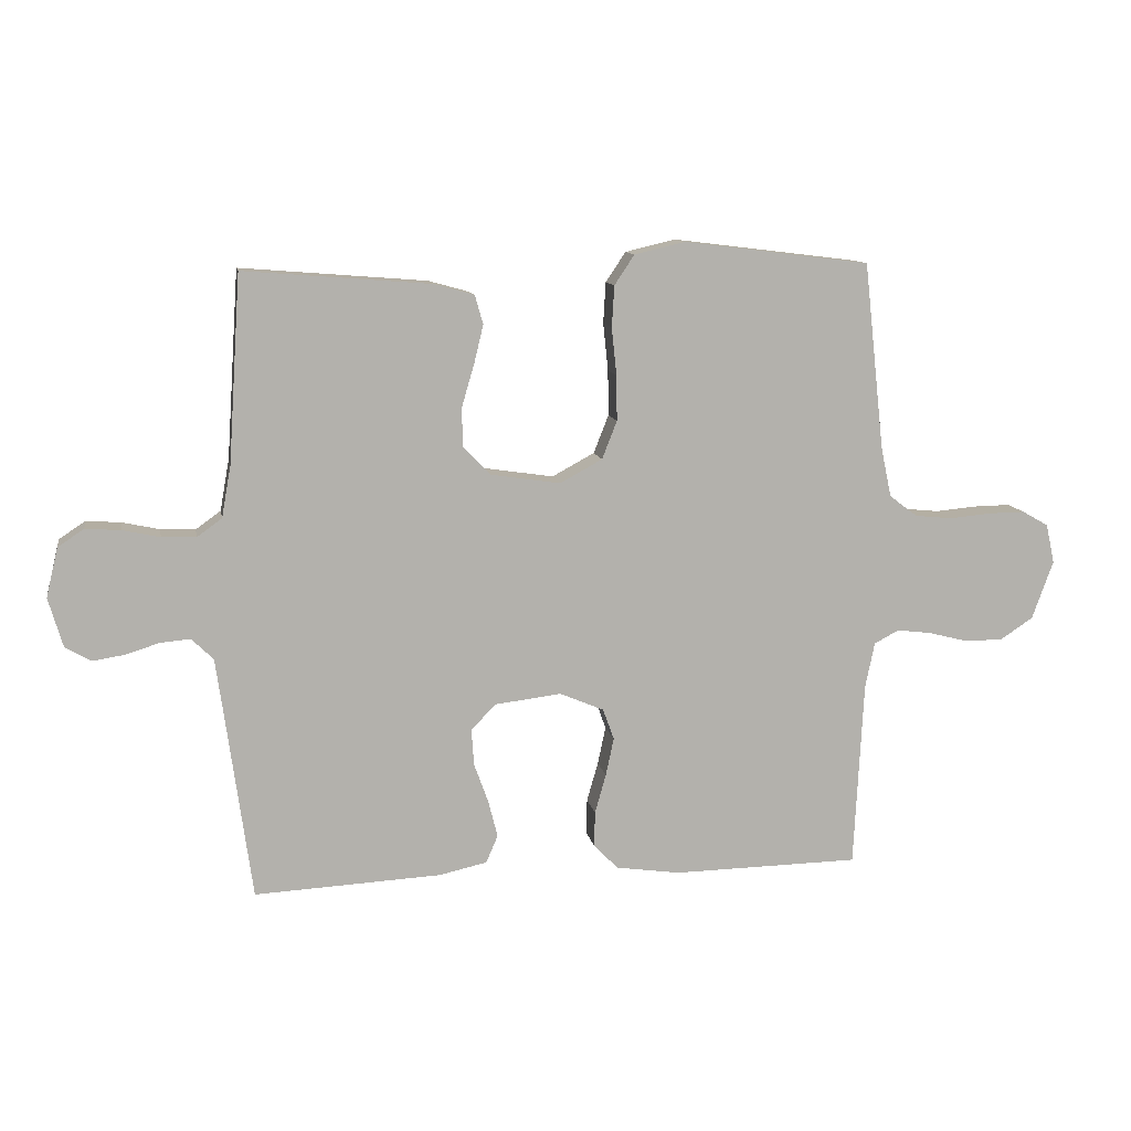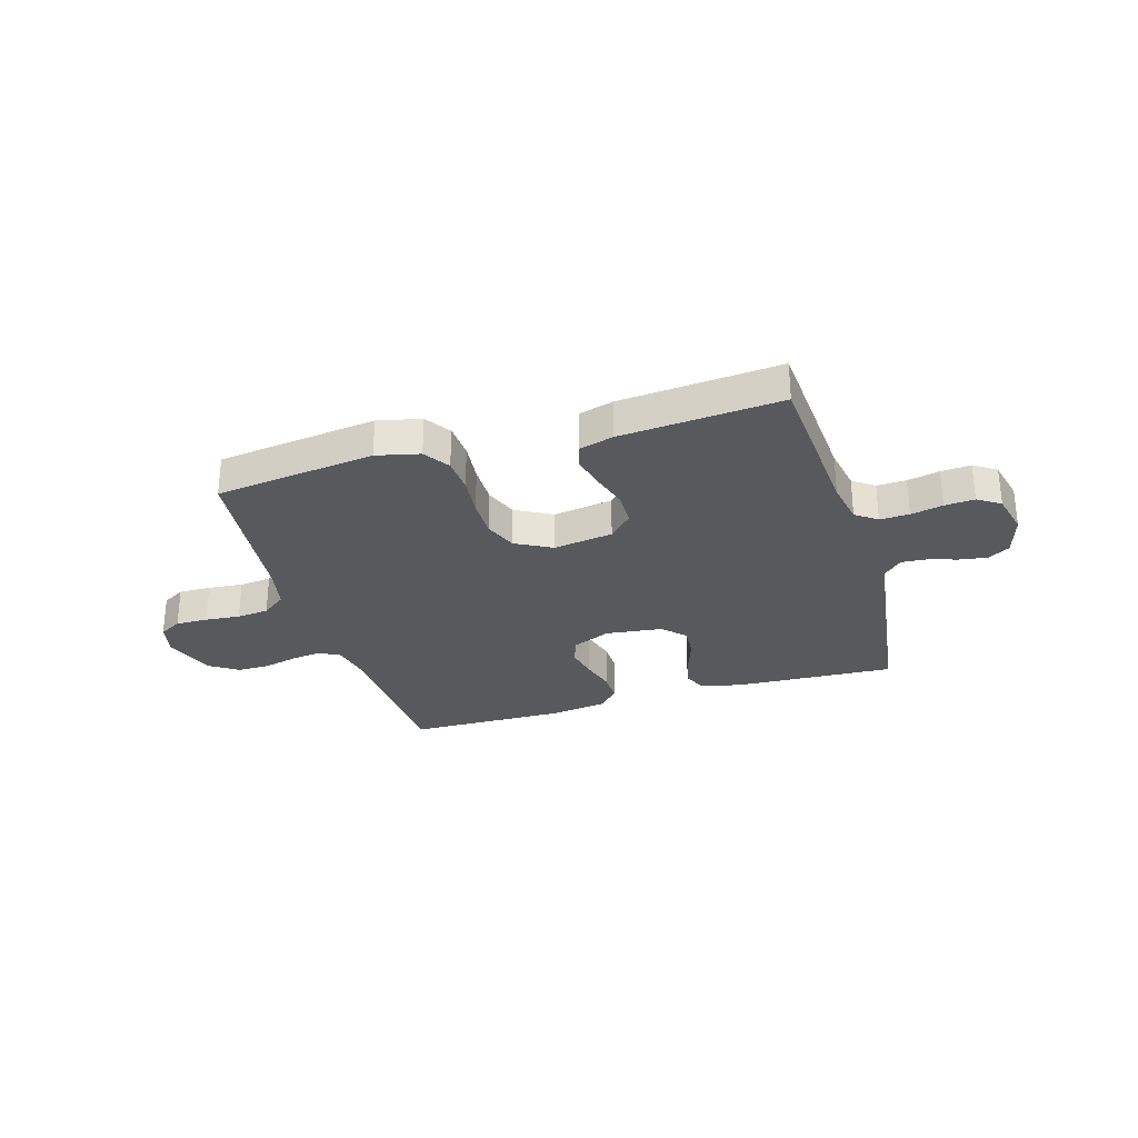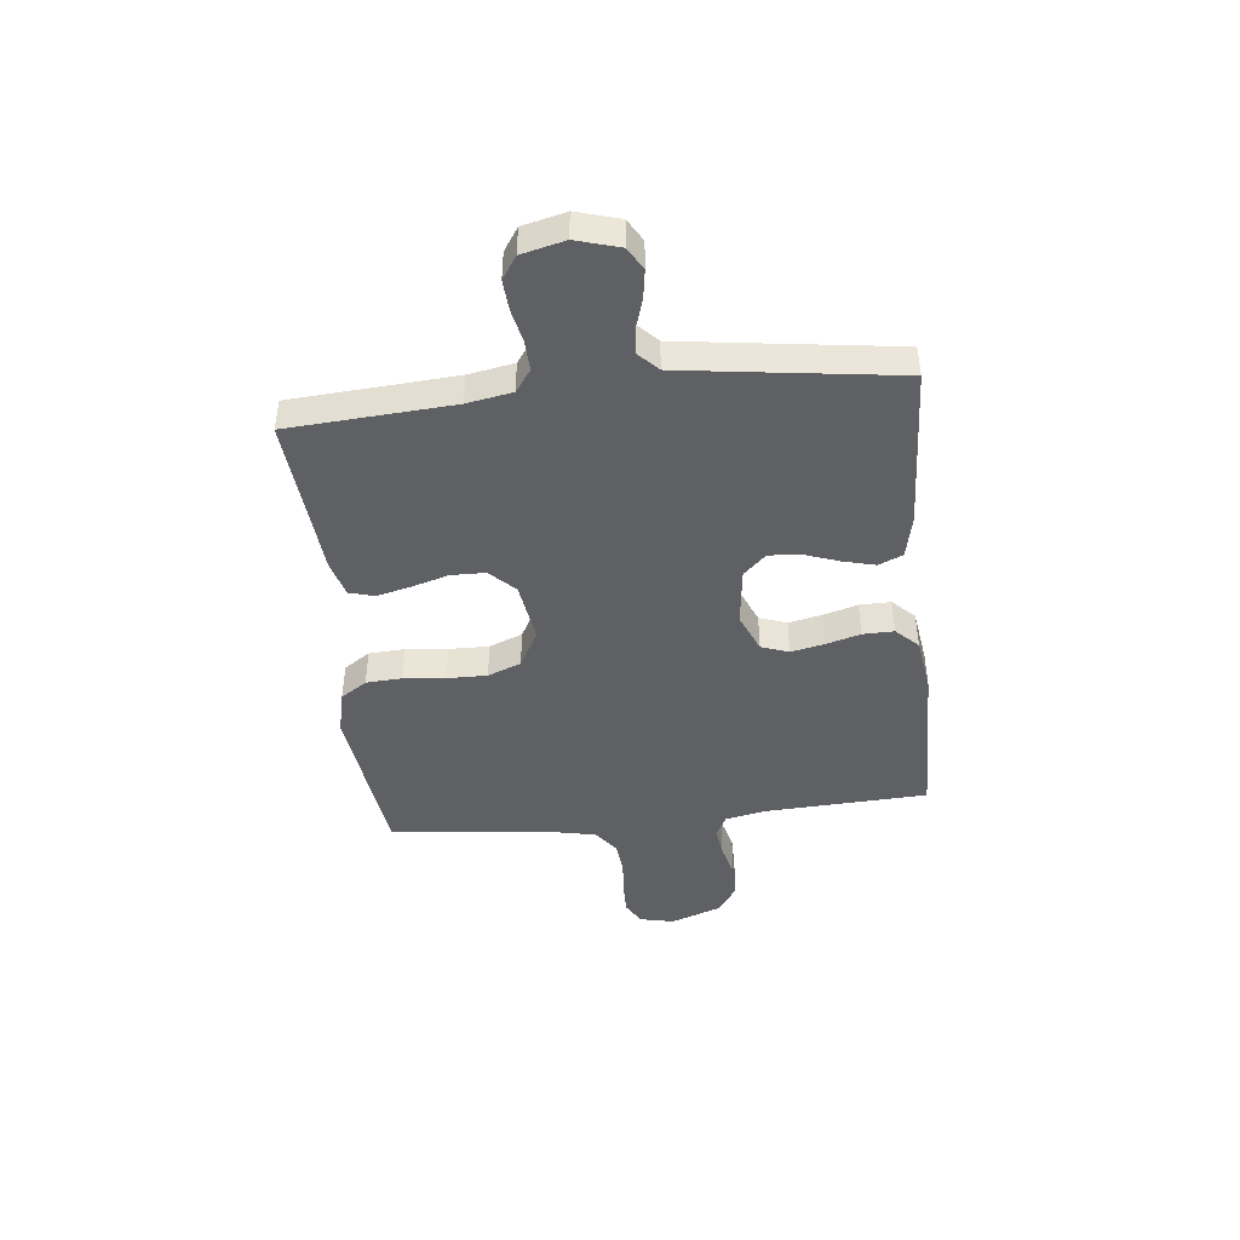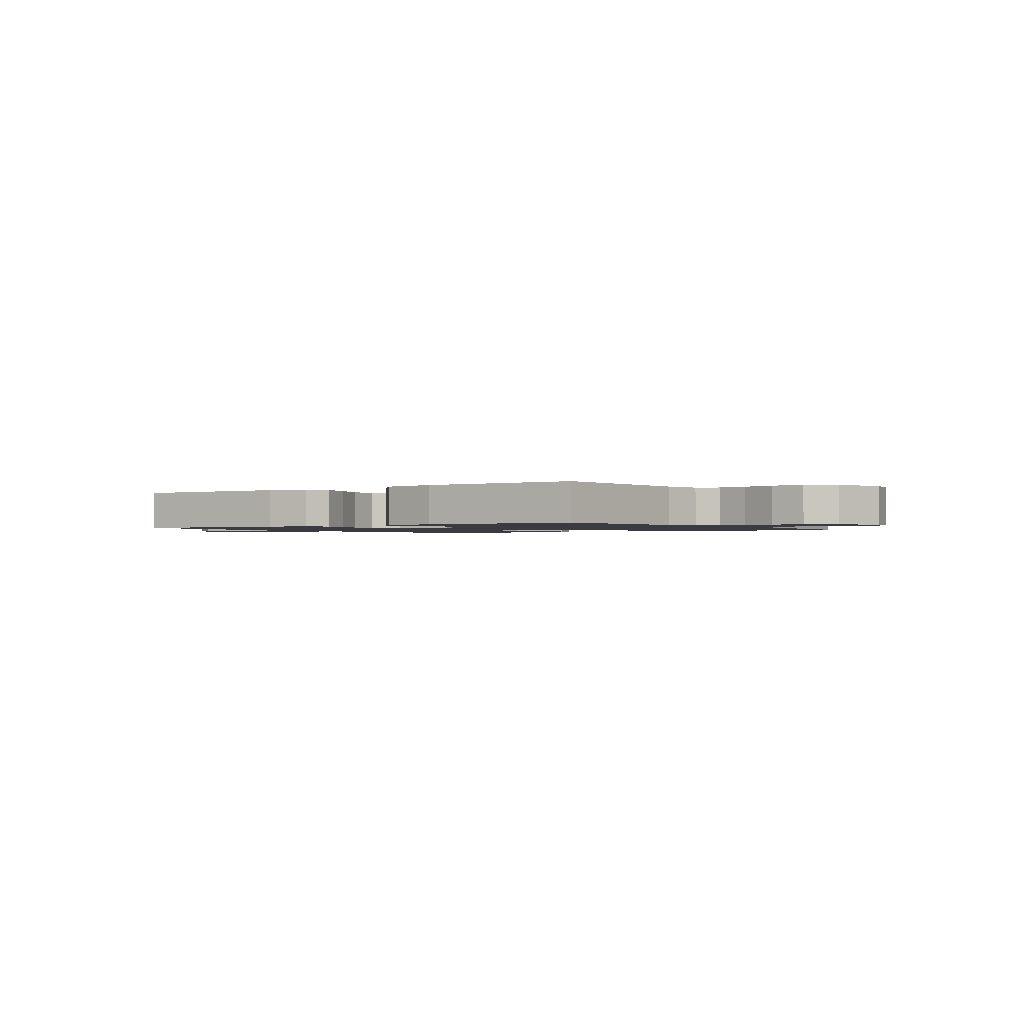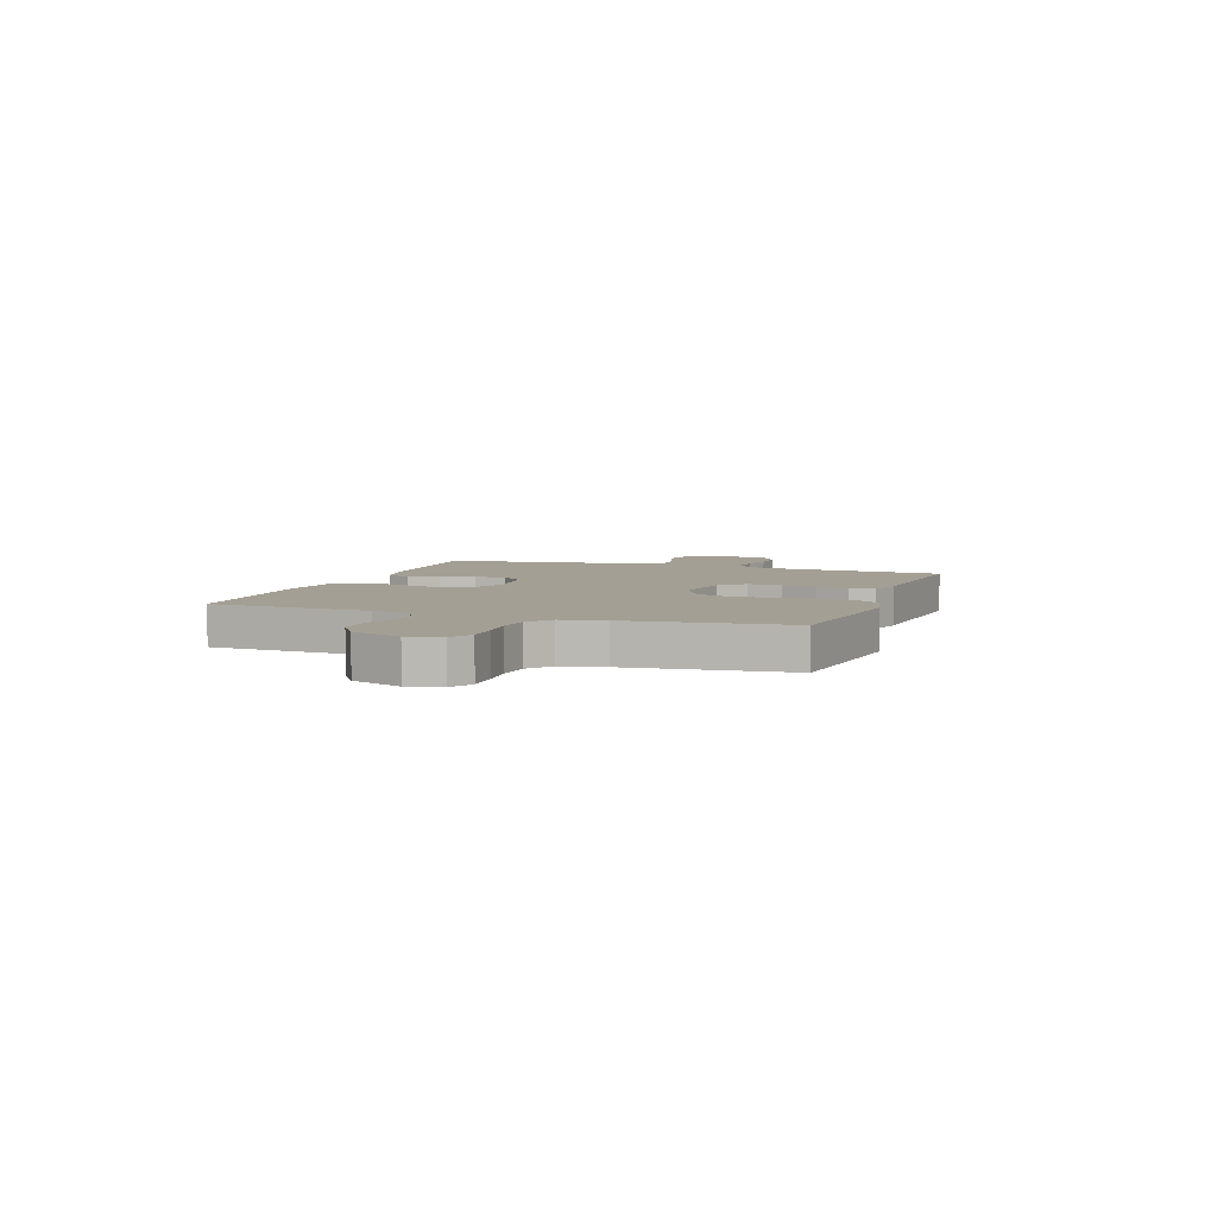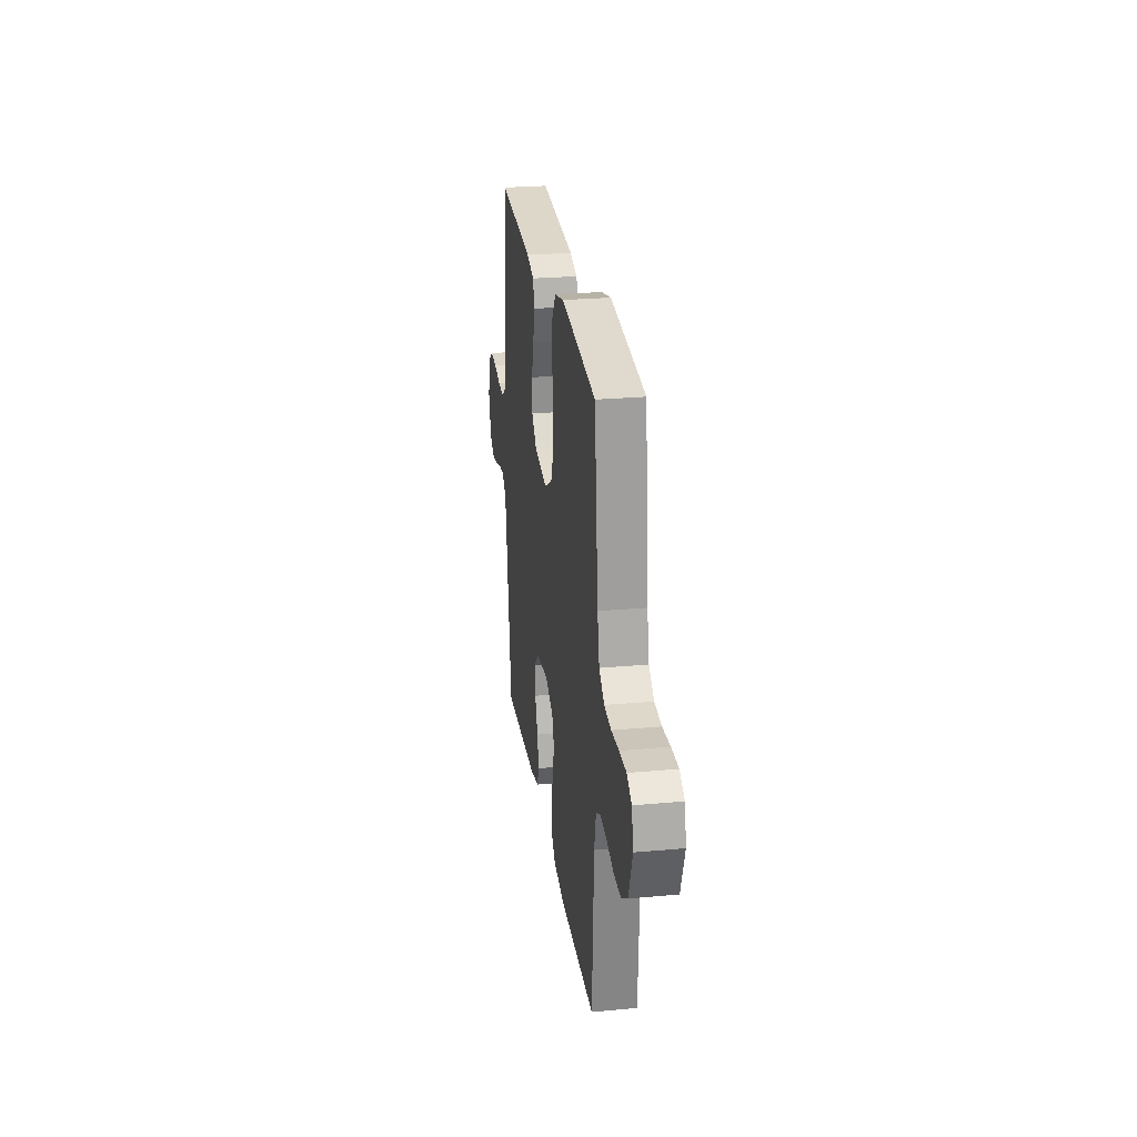
<metadata>
{"format":"obj","ext":"obj","renderer":"f3d","projection":"perspective","resolution":1024,"background":"white","views":[{"elev":11.1,"azim":169.8,"up":"+Z"},{"elev":-29.5,"azim":16.7,"up":"+Y"},{"elev":-44.2,"azim":96.2,"up":"+Y"},{"elev":-1.4,"azim":-144.9,"up":"+Y"},{"elev":5.5,"azim":-70.6,"up":"+Y"},{"elev":25.7,"azim":-98.3,"up":"+Z"}]}
</metadata>
<code>
v 0.5 0.07 -0.5
v 0.2 0.07 -0.485
v 0.123 0.07 -0.468
v 0.104 0.07 -0.424
v 0.119 0.07 -0.365
v 0.142 0.07 -0.301
v 0.146 0.07 -0.243
v 0.107 0.07 -0.202
v 0 0.07 -0.189
v -0.071 0.07 -0.219
v -0.089 0.07 -0.269
v -0.076 0.07 -0.33
v -0.058 0.07 -0.393
v -0.057 0.07 -0.45
v -0.096 0.07 -0.49
v -0.2 0.07 -0.505
v -0.5 0.07 -0.5
v -0.515 0.07 -0.2
v -0.53 0.07 -0.127
v -0.57 0.07 -0.106
v -0.625 0.07 -0.113
v -0.688 0.07 -0.129
v -0.75 0.07 -0.129
v -0.803 0.07 -0.094
v -0.837 0.07 0
v -0.823 0.07 0.063
v -0.781 0.07 0.087
v -0.721 0.07 0.086
v -0.655 0.07 0.08
v -0.595 0.07 0.086
v -0.55 0.07 0.12
v -0.533 0.07 0.2
v -0.5 0.07 0.5
v -0.2 0.07 0.537
v -0.119 0.07 0.518
v -0.087 0.07 0.47
v -0.083 0.07 0.404
v -0.091 0.07 0.328
v -0.092 0.07 0.255
v -0.068 0.07 0.194
v 0 0.07 0.157
v 0.112 0.07 0.174
v 0.156 0.07 0.219
v 0.157 0.07 0.282
v 0.137 0.07 0.35
v 0.122 0.07 0.412
v 0.135 0.07 0.458
v 0.2 0.07 0.476
v 0.5 0.07 0.5
v 0.52 0.07 0.2
v 0.535 0.07 0.117
v 0.575 0.07 0.088
v 0.63 0.07 0.09
v 0.69 0.07 0.103
v 0.746 0.07 0.107
v 0.788 0.07 0.079
v 0.807 0.07 0
v 0.784 0.07 -0.079
v 0.743 0.07 -0.103
v 0.691 0.07 -0.095
v 0.637 0.07 -0.078
v 0.589 0.07 -0.074
v 0.554 0.07 -0.108
v 0.541 0.07 -0.2
v 0.5 0 -0.5
v 0.2 0 -0.485
v 0.123 0 -0.468
v 0.104 0 -0.424
v 0.119 0 -0.365
v 0.142 0 -0.301
v 0.146 0 -0.243
v 0.107 0 -0.202
v 0 0 -0.189
v -0.071 0 -0.219
v -0.089 0 -0.269
v -0.076 0 -0.33
v -0.058 0 -0.393
v -0.057 0 -0.45
v -0.096 0 -0.49
v -0.2 0 -0.505
v -0.5 0 -0.5
v -0.515 0 -0.2
v -0.53 0 -0.127
v -0.57 0 -0.106
v -0.625 0 -0.113
v -0.688 0 -0.129
v -0.75 0 -0.129
v -0.803 0 -0.094
v -0.837 0 0
v -0.823 0 0.063
v -0.781 0 0.087
v -0.721 0 0.086
v -0.655 0 0.08
v -0.595 0 0.086
v -0.55 0 0.12
v -0.533 0 0.2
v -0.5 0 0.5
v -0.2 0 0.537
v -0.119 0 0.518
v -0.087 0 0.47
v -0.083 0 0.404
v -0.091 0 0.328
v -0.092 0 0.255
v -0.068 0 0.194
v 0 0 0.157
v 0.112 0 0.174
v 0.156 0 0.219
v 0.157 0 0.282
v 0.137 0 0.35
v 0.122 0 0.412
v 0.135 0 0.458
v 0.2 0 0.476
v 0.5 0 0.5
v 0.52 0 0.2
v 0.535 0 0.117
v 0.575 0 0.088
v 0.63 0 0.09
v 0.69 0 0.103
v 0.746 0 0.107
v 0.788 0 0.079
v 0.807 0 0
v 0.784 0 -0.079
v 0.743 0 -0.103
v 0.691 0 -0.095
v 0.637 0 -0.078
v 0.589 0 -0.074
v 0.554 0 -0.108
v 0.541 0 -0.2
f 58 59 60 61
f 58 61 62
f 57 58 62
f 56 57 62
f 53 54 55 56
f 52 53 56 62
f 51 52 62 63
f 47 48 49 50
f 44 45 46 47
f 44 47 50 51
f 35 36 37 38
f 35 38 39
f 32 33 34 35
f 31 32 35 39
f 30 31 39 40
f 26 27 28 29
f 26 29 30
f 25 26 30
f 21 22 23 24
f 20 21 24 25
f 15 16 17 18
f 15 18 19
f 12 13 14 15
f 11 12 15 19
f 10 11 19 20
f 3 4 5 6
f 1 2 3 6
f 64 1 6 7
f 63 64 7 8
f 43 44 51 63
f 42 43 63 8
f 41 42 8 9
f 25 30 40 41
f 20 25 41
f 9 10 20 41
f 125 124 123 122
f 126 125 122
f 126 122 121
f 126 121 120
f 120 119 118 117
f 126 120 117 116
f 127 126 116 115
f 114 113 112 111
f 111 110 109 108
f 115 114 111 108
f 102 101 100 99
f 103 102 99
f 99 98 97 96
f 103 99 96 95
f 104 103 95 94
f 93 92 91 90
f 94 93 90
f 94 90 89
f 88 87 86 85
f 89 88 85 84
f 82 81 80 79
f 83 82 79
f 79 78 77 76
f 83 79 76 75
f 84 83 75 74
f 70 69 68 67
f 70 67 66 65
f 71 70 65 128
f 72 71 128 127
f 127 115 108 107
f 72 127 107 106
f 73 72 106 105
f 105 104 94 89
f 105 89 84
f 105 84 74 73
f 1 65 66 2
f 2 66 67 3
f 3 67 68 4
f 4 68 69 5
f 5 69 70 6
f 6 70 71 7
f 7 71 72 8
f 8 72 73 9
f 9 73 74 10
f 10 74 75 11
f 11 75 76 12
f 12 76 77 13
f 13 77 78 14
f 14 78 79 15
f 15 79 80 16
f 16 80 81 17
f 17 81 82 18
f 18 82 83 19
f 19 83 84 20
f 20 84 85 21
f 21 85 86 22
f 22 86 87 23
f 23 87 88 24
f 24 88 89 25
f 25 89 90 26
f 26 90 91 27
f 27 91 92 28
f 28 92 93 29
f 29 93 94 30
f 30 94 95 31
f 31 95 96 32
f 32 96 97 33
f 33 97 98 34
f 34 98 99 35
f 35 99 100 36
f 36 100 101 37
f 37 101 102 38
f 38 102 103 39
f 39 103 104 40
f 40 104 105 41
f 41 105 106 42
f 42 106 107 43
f 43 107 108 44
f 44 108 109 45
f 45 109 110 46
f 46 110 111 47
f 47 111 112 48
f 48 112 113 49
f 49 113 114 50
f 50 114 115 51
f 51 115 116 52
f 52 116 117 53
f 53 117 118 54
f 54 118 119 55
f 55 119 120 56
f 56 120 121 57
f 57 121 122 58
f 58 122 123 59
f 59 123 124 60
f 60 124 125 61
f 61 125 126 62
f 62 126 127 63
f 63 127 128 64
f 64 128 65 1

</code>
